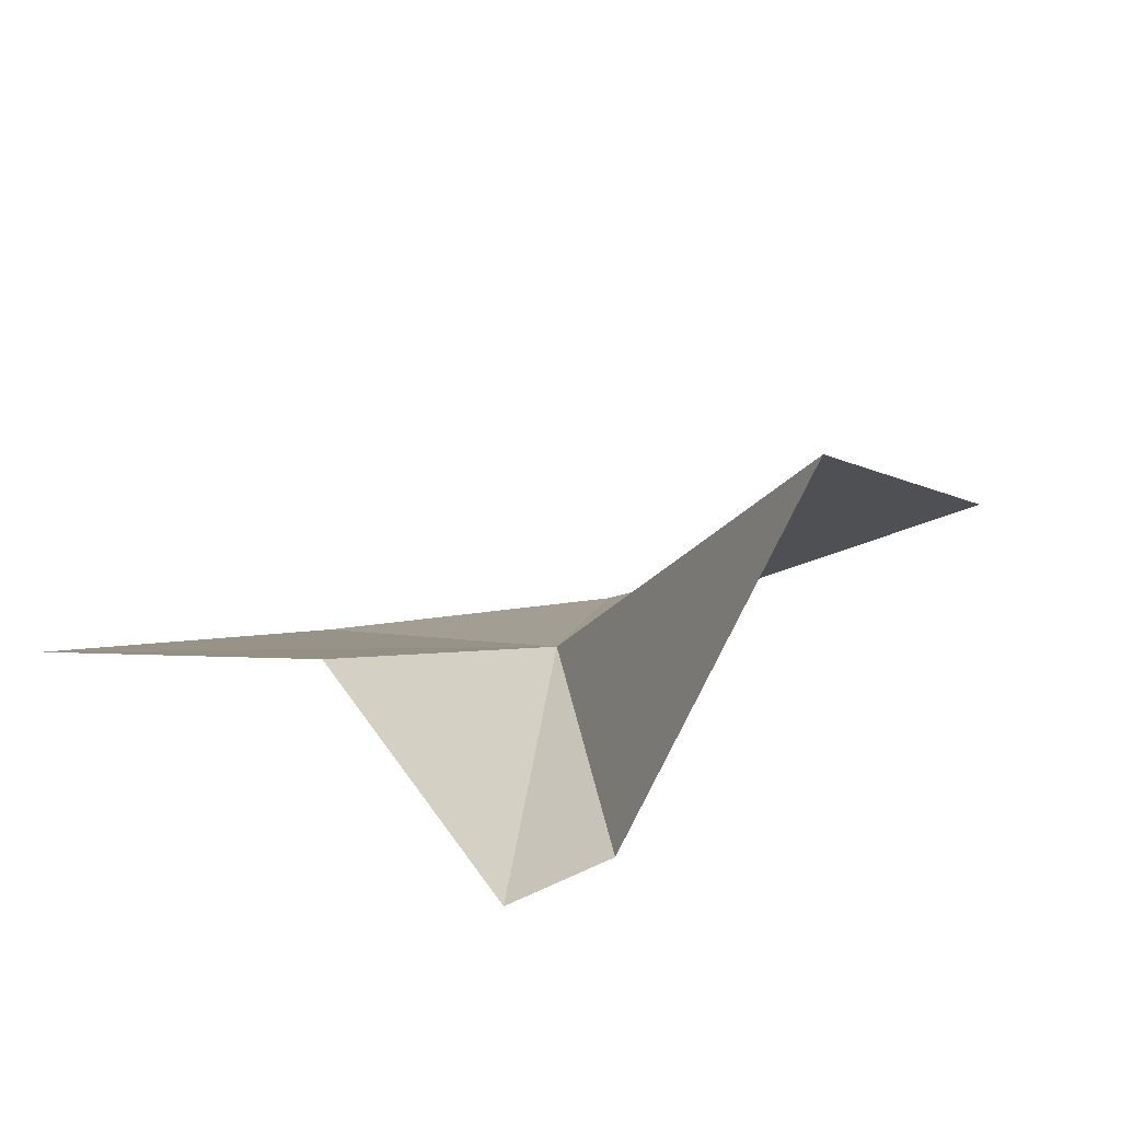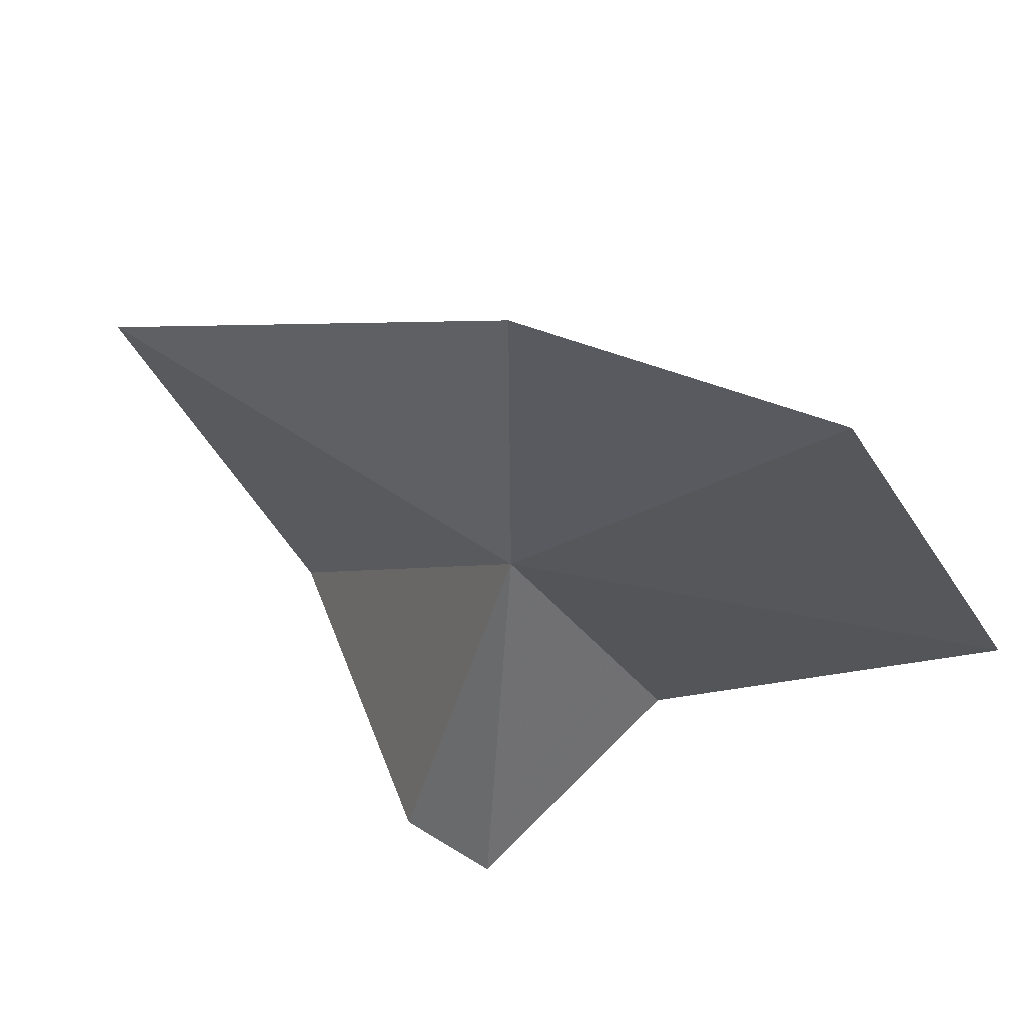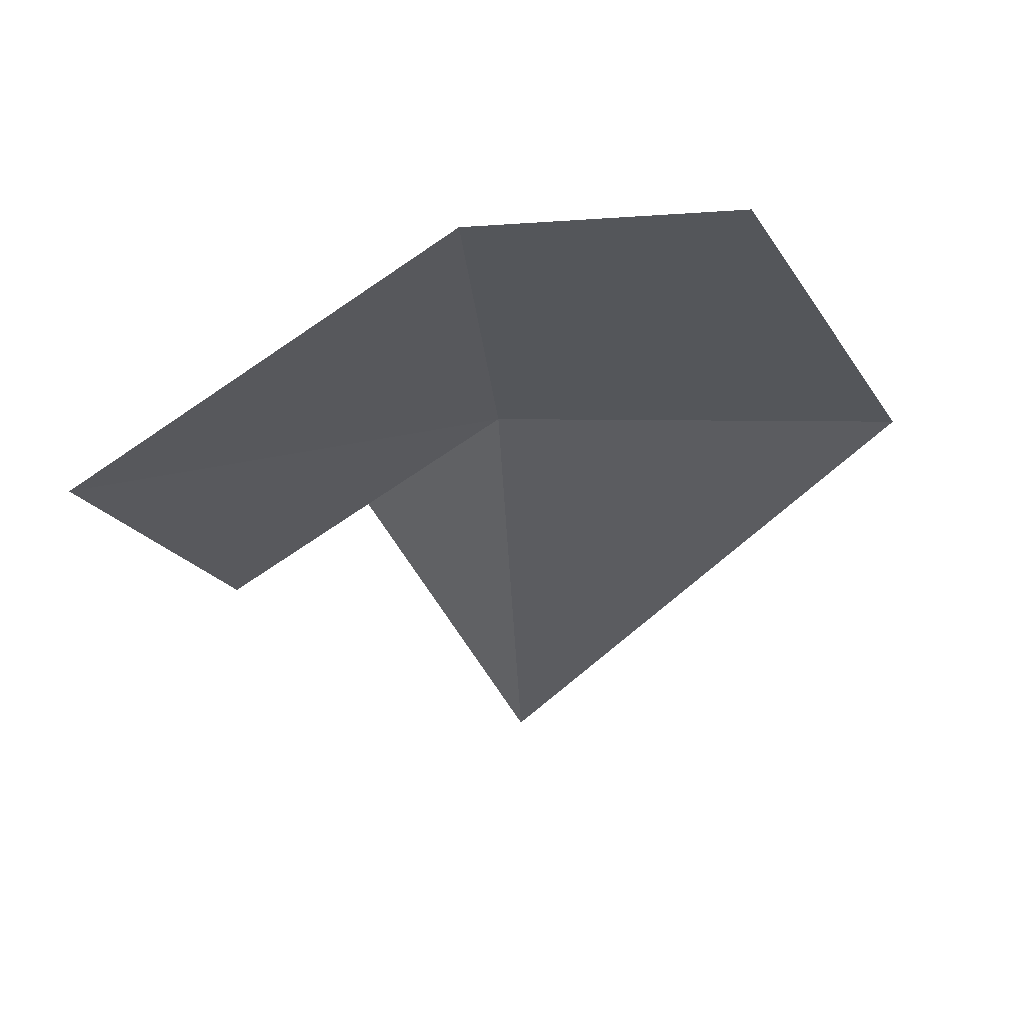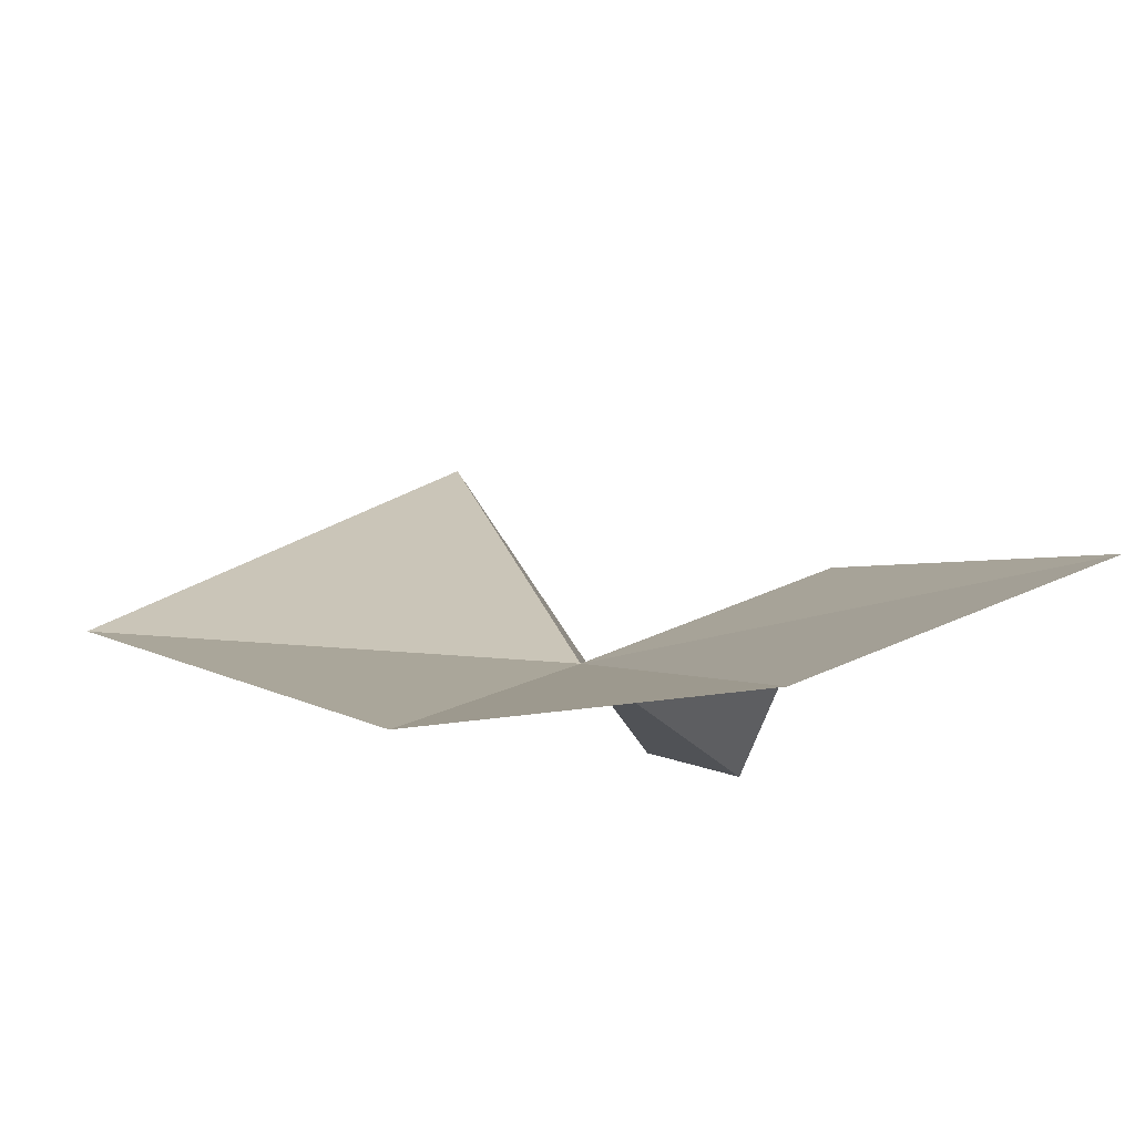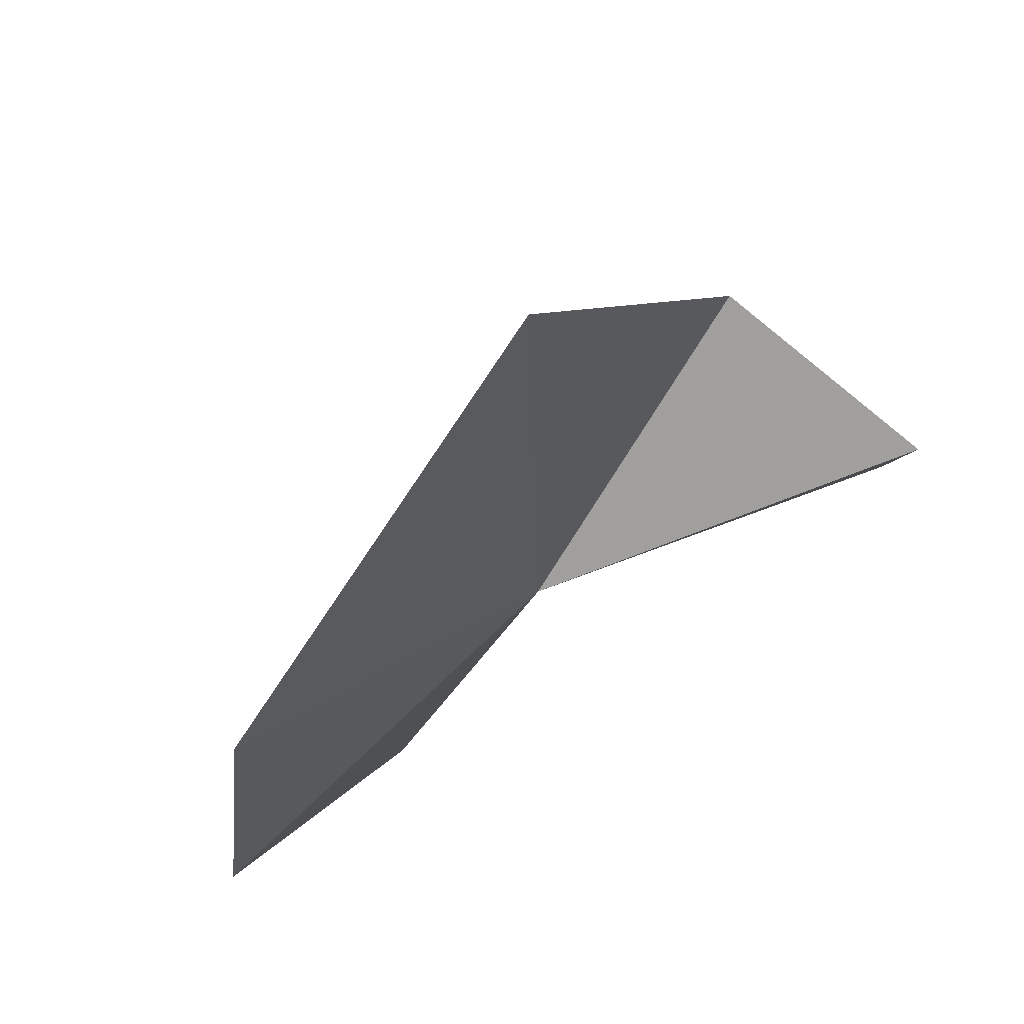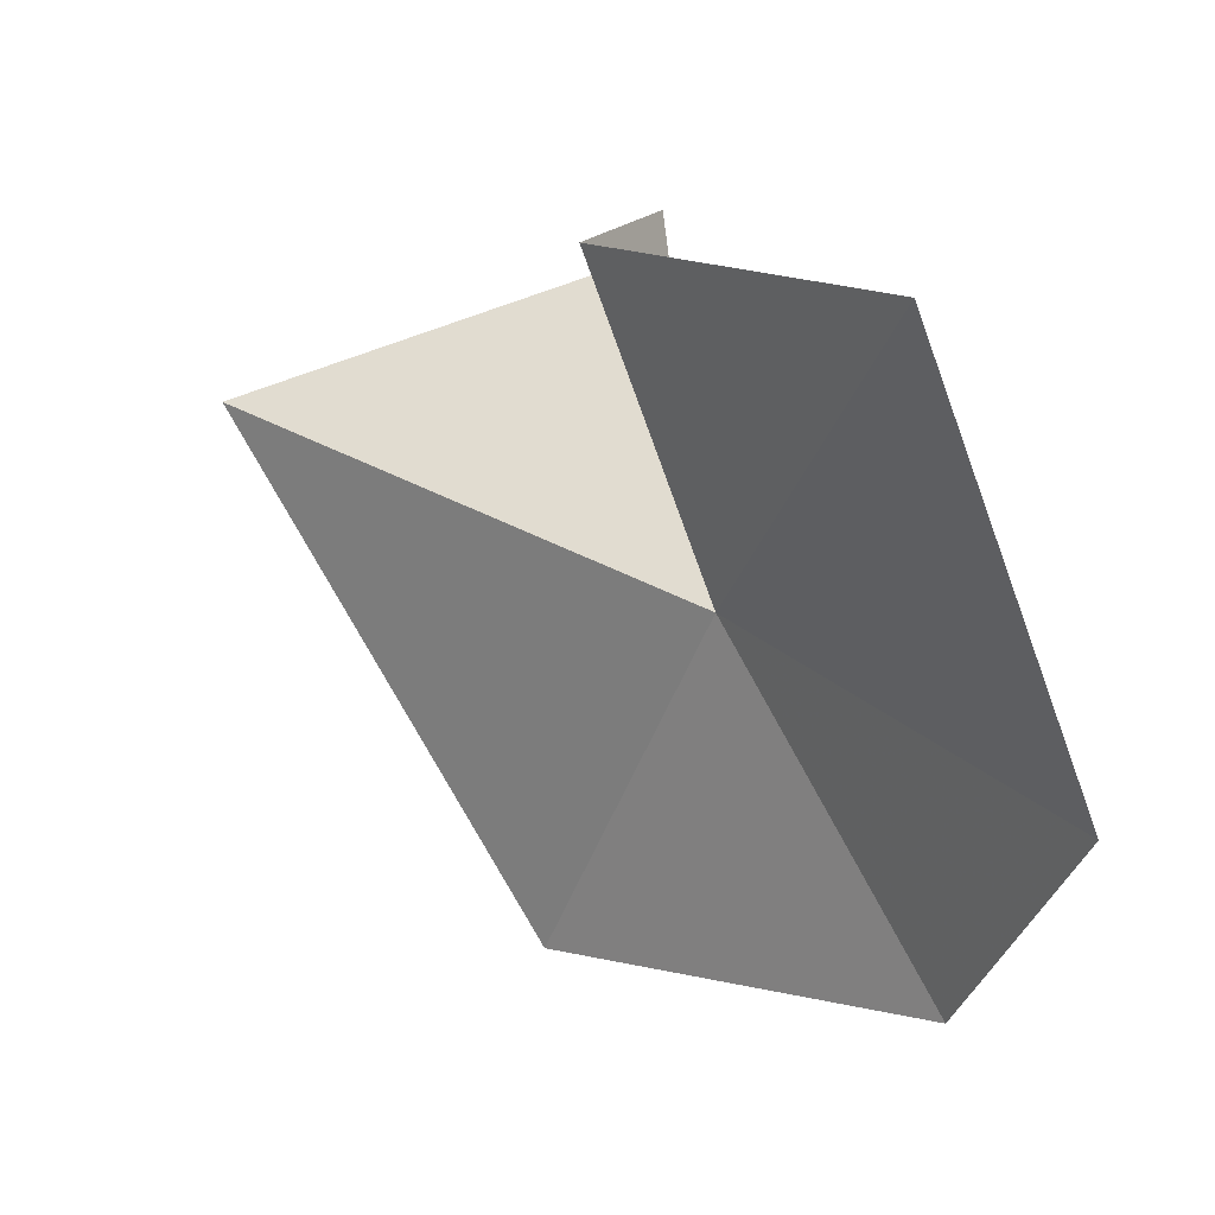
<metadata>
{"format":"obj","ext":"obj","renderer":"f3d","projection":"perspective","resolution":1024,"background":"white","views":[{"elev":49.0,"azim":-36.9,"up":"+Y"},{"elev":-74.1,"azim":132.9,"up":"+Y"},{"elev":-69.8,"azim":-2.6,"up":"+Z"},{"elev":-41.2,"azim":162.0,"up":"+Y"},{"elev":-30.6,"azim":-125.5,"up":"+Y"},{"elev":-68.3,"azim":-108.4,"up":"+Z"}]}
</metadata>
<code>
v -0.4069 -1.964 2.507
v -0.6582 -1.836 2.774
v -0.5757 -1.802 2.808
v 0 -1.942 2.621
v -0.1968 -2.228 2.315
v -0.3627 -1.513 2.774
v -0.7787 -1.972 2.228
v -0.6649 -1.758 2.539
v -0.4489 -2.235 2.171
f 1 3 2
f 1 5 4
f 1 4 6
f 1 8 7
f 1 2 8
f 1 6 3
f 1 7 9
f 1 9 5

</code>
